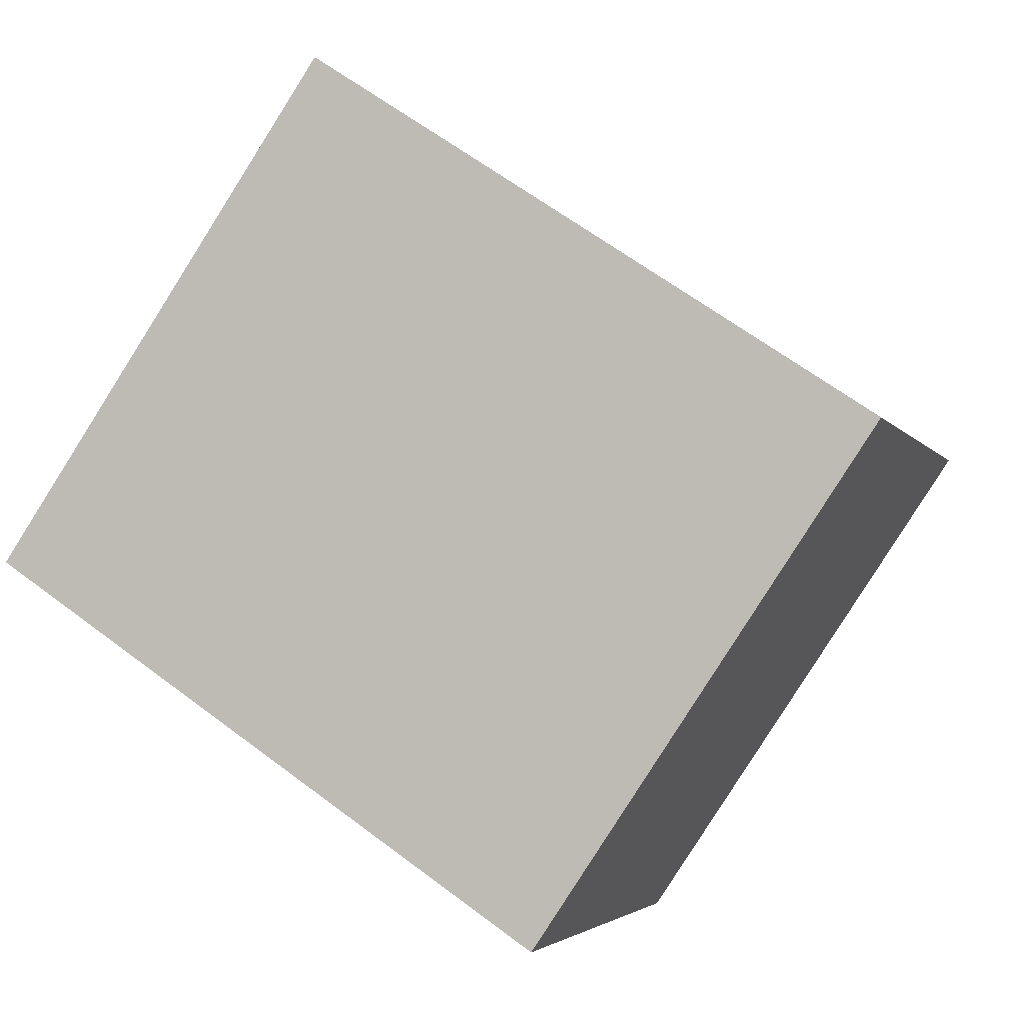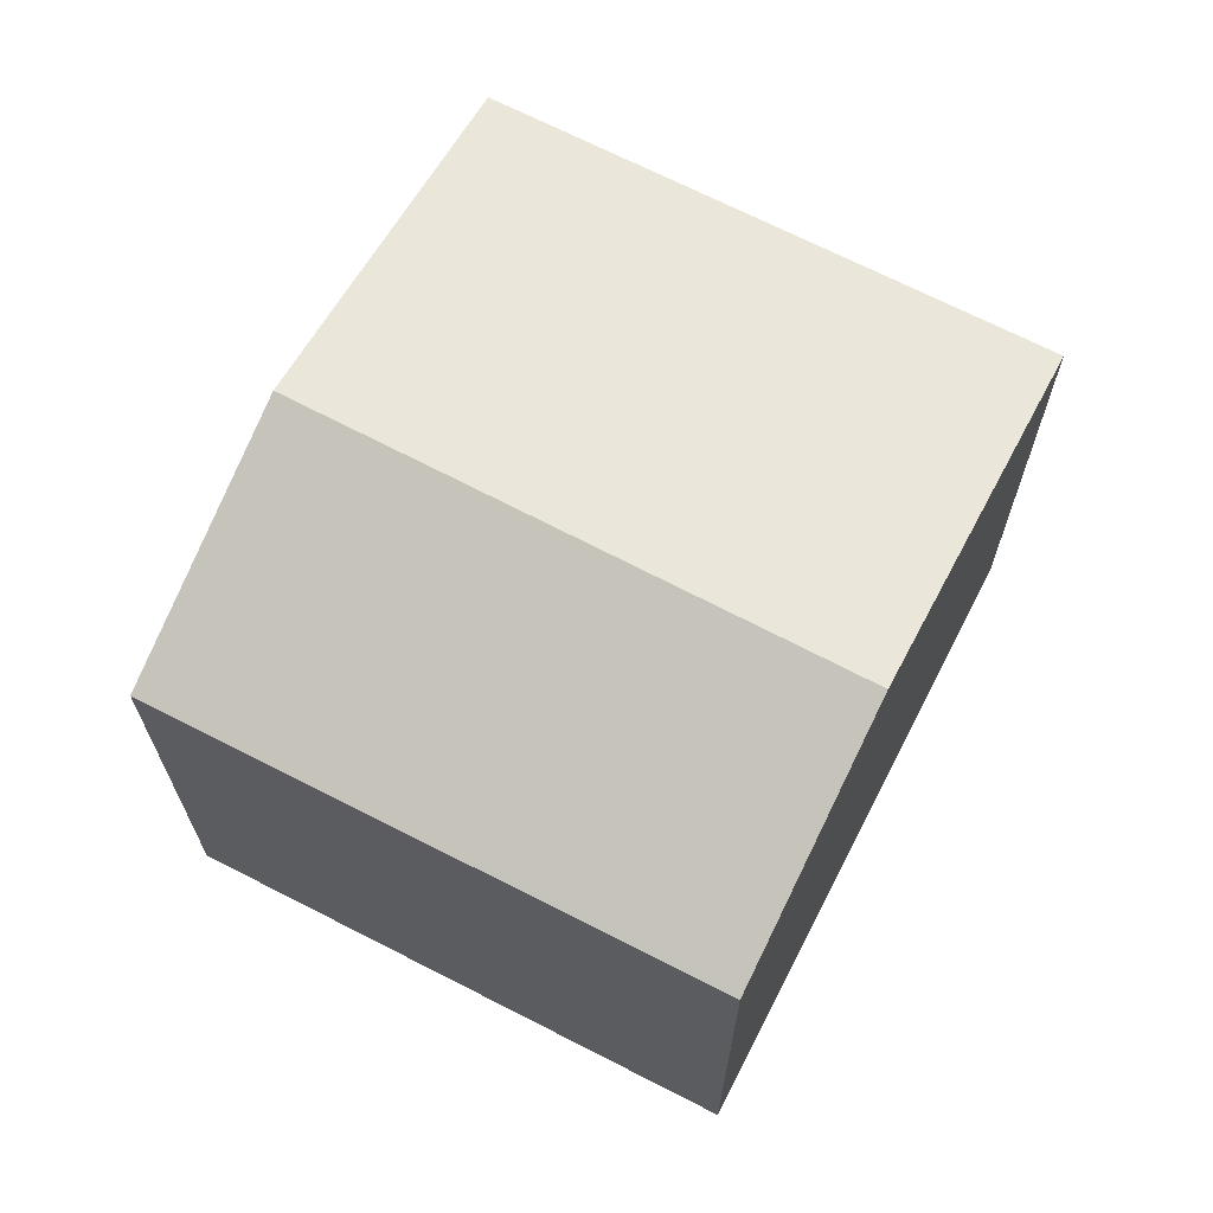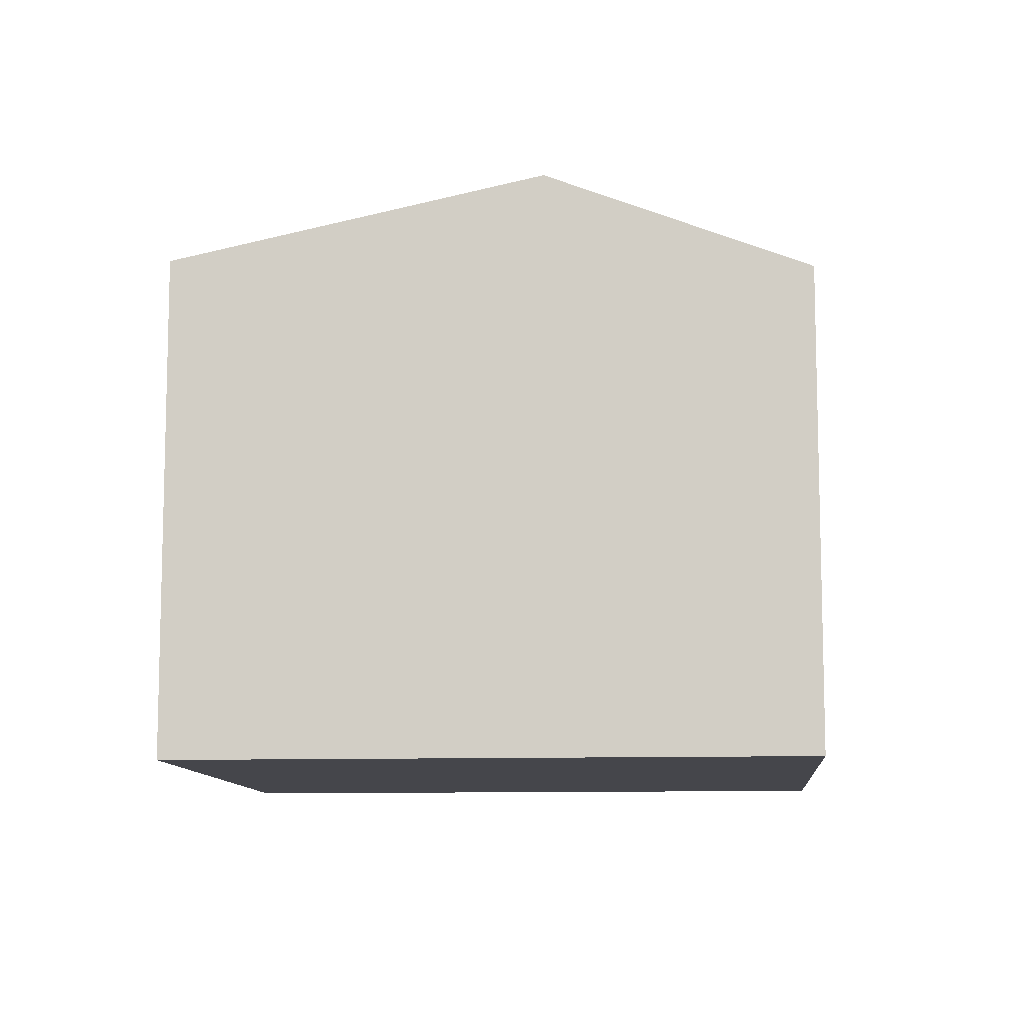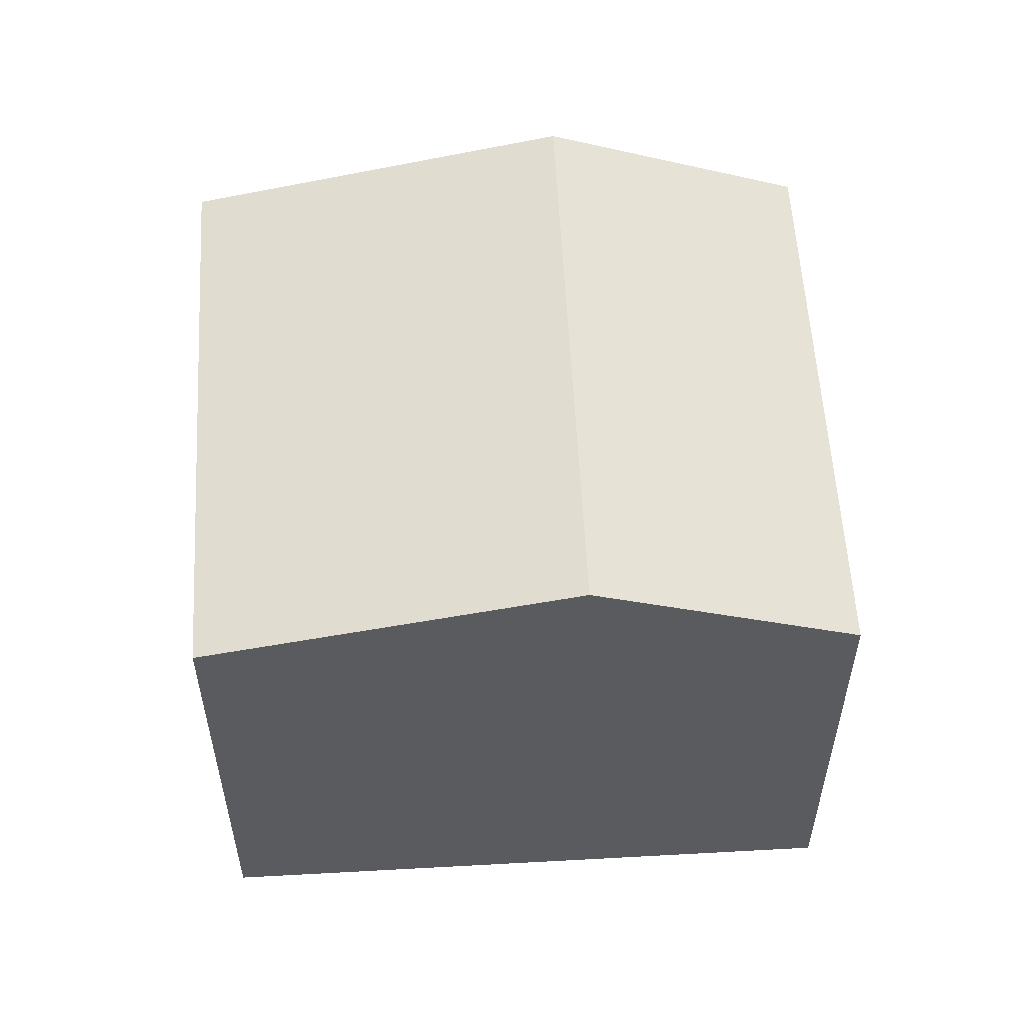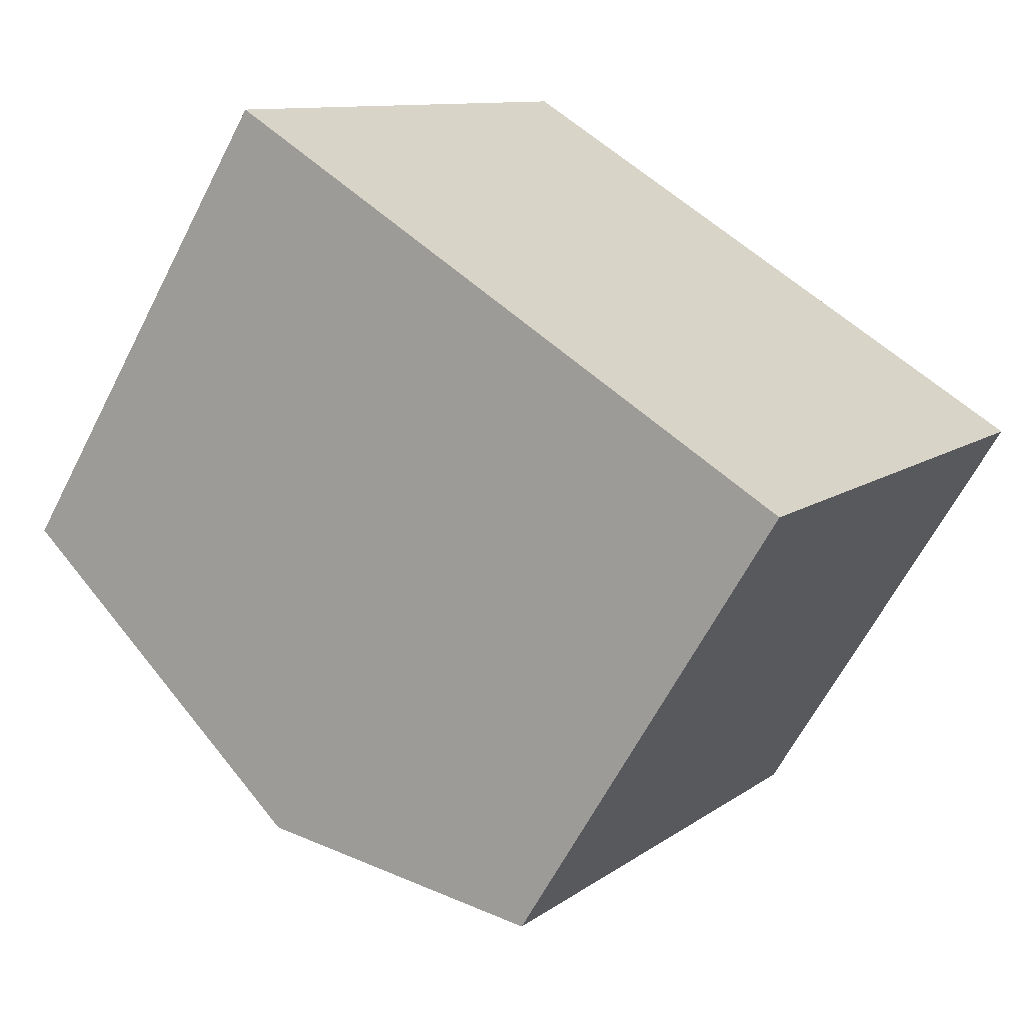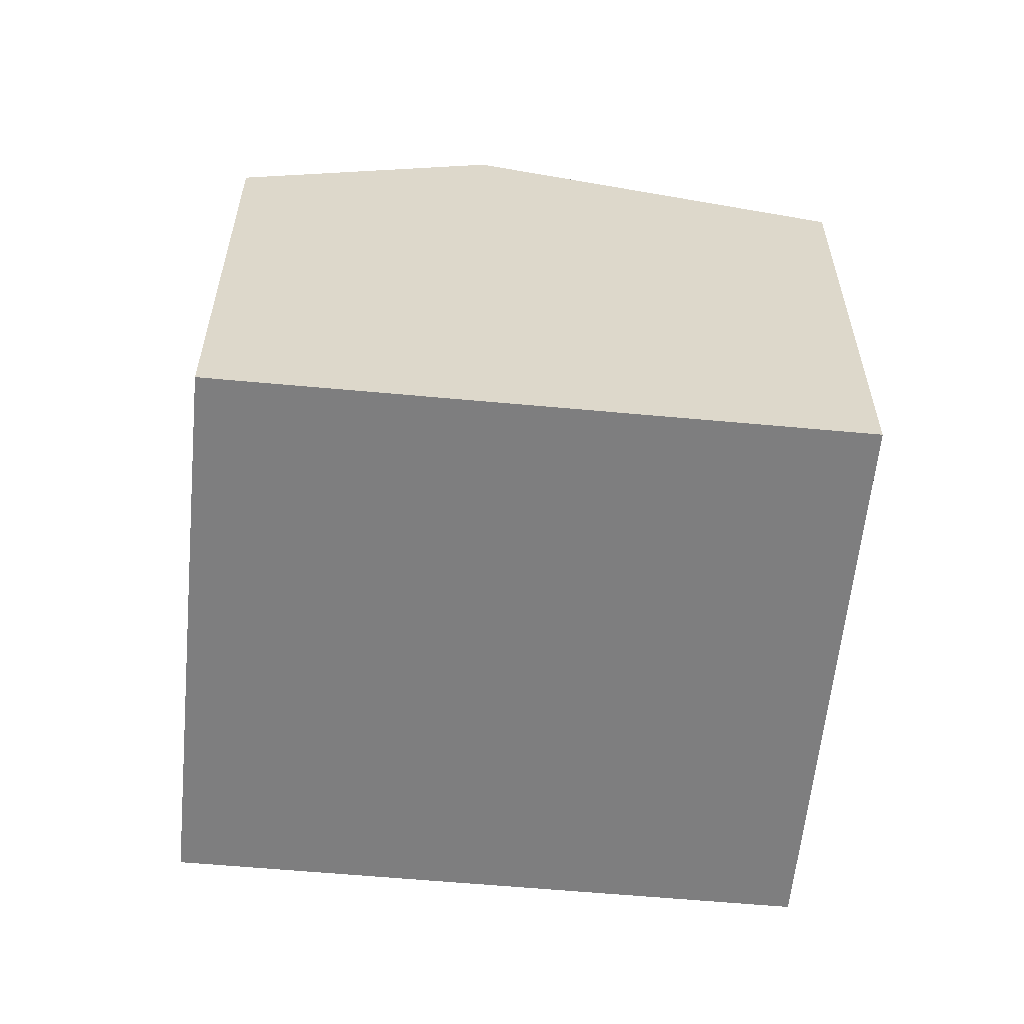
<metadata>
{"format":"obj","ext":"obj","renderer":"f3d","projection":"perspective","resolution":1024,"background":"white","views":[{"elev":-3.5,"azim":-163.0,"up":"+Y"},{"elev":68.6,"azim":-28.9,"up":"+Z"},{"elev":-10.1,"azim":-141.3,"up":"+Z"},{"elev":56.7,"azim":-149.4,"up":"+Z"},{"elev":-62.7,"azim":153.0,"up":"+Y"},{"elev":-59.5,"azim":28.5,"up":"+Z"}]}
</metadata>
<code>
v 230.4 -339.2 5.33
v 227 -334.1 5.363
v 224.7 -343.1 5.142
v 221.3 -338 5.142
v 227 -341.5 6.197
v 223.6 -336.4 6.218
v 223.8 -336.7 6.217
v 227.2 -334.4 5.361
v 230.3 -339.3 5.364
v 227.1 -334.5 5.395
v 226.9 -334.2 5.397
v 230.3 -339.3 5.364
v 227 -341.5 6.197
v 230.4 -339.2 5.33
v 223.6 -336.4 6.218
v 227 -341.5 6.197
v 221.5 -338.3 5.142
v 223.8 -336.7 6.217
v 224.7 -343 5.142
v 227 -341.5 6.197
v 224.7 -343 5.154
v 224.7 -343 5.154
v 221.3 -338 5.154
v 221.5 -338.3 5.154
v 230.3 -339.3 5.364
v 230.4 -339.2 5.33
v 230.4 -339.2 -8.882e-16
v 230.3 -339.3 8.882e-16
v 227.2 -334.4 5.361
v 227 -334.1 5.363
v 227 -334.1 0
v 227.2 -334.4 0
v 224.7 -343 5.142
v 224.7 -343.1 5.142
v 224.7 -343.1 0
v 224.7 -343 0
v 221.3 -338 5.154
v 221.3 -338 5.142
v 221.3 -338 -8.882e-16
v 221.3 -338 0
v 226.9 -334.2 5.397
v 223.6 -336.4 6.218
v 223.6 -336.4 0
v 226.9 -334.2 0
v 230.4 -339.2 5.33
v 227.2 -334.4 5.361
v 227.2 -334.4 0
v 230.4 -339.2 0
v 227 -341.5 6.197
v 230.3 -339.3 5.364
v 230.3 -339.3 8.882e-16
v 227 -341.5 -8.882e-16
v 227 -334.1 5.363
v 226.9 -334.2 5.397
v 226.9 -334.2 0
v 227 -334.1 0
v 230.4 -339.2 5.33
v 230.4 -339.2 5.33
v 230.4 -339.2 0
v 230.4 -339.2 -8.882e-16
v 224.7 -343 5.154
v 227 -341.5 6.197
v 227 -341.5 -8.882e-16
v 224.7 -343 0
v 221.3 -338 5.142
v 221.5 -338.3 5.142
v 221.5 -338.3 0
v 221.3 -338 -8.882e-16
v 221.5 -338.3 5.142
v 224.7 -343 5.142
v 224.7 -343 0
v 221.5 -338.3 0
v 224.7 -343.1 5.142
v 224.7 -343 5.154
v 224.7 -343 0
v 224.7 -343.1 0
v 223.6 -336.4 6.218
v 221.3 -338 5.154
v 221.3 -338 0
v 223.6 -336.4 0
v 230.4 -339.2 0
v 224.7 -343.1 0
v 221.3 -338 0
v 227 -334.1 0
f 11 2 8 10
f 22 3 19 21
f 12 10 8 14
f 13 7 10 12
f 10 7 6 11
f 12 9 5 13
f 14 1 9 12
f 24 17 4 23
f 21 19 17 24
f 21 20 16 22
f 23 15 18 24
f 24 18 20 21
f 26 27 28 25
f 30 31 32 29
f 34 35 36 33
f 38 39 40 37
f 42 43 44 41
f 46 47 48 45
f 50 51 52 49
f 54 55 56 53
f 58 59 60 57
f 62 63 64 61
f 66 67 68 65
f 70 71 72 69
f 74 75 76 73
f 78 79 80 77
f 82 83 84 81

</code>
